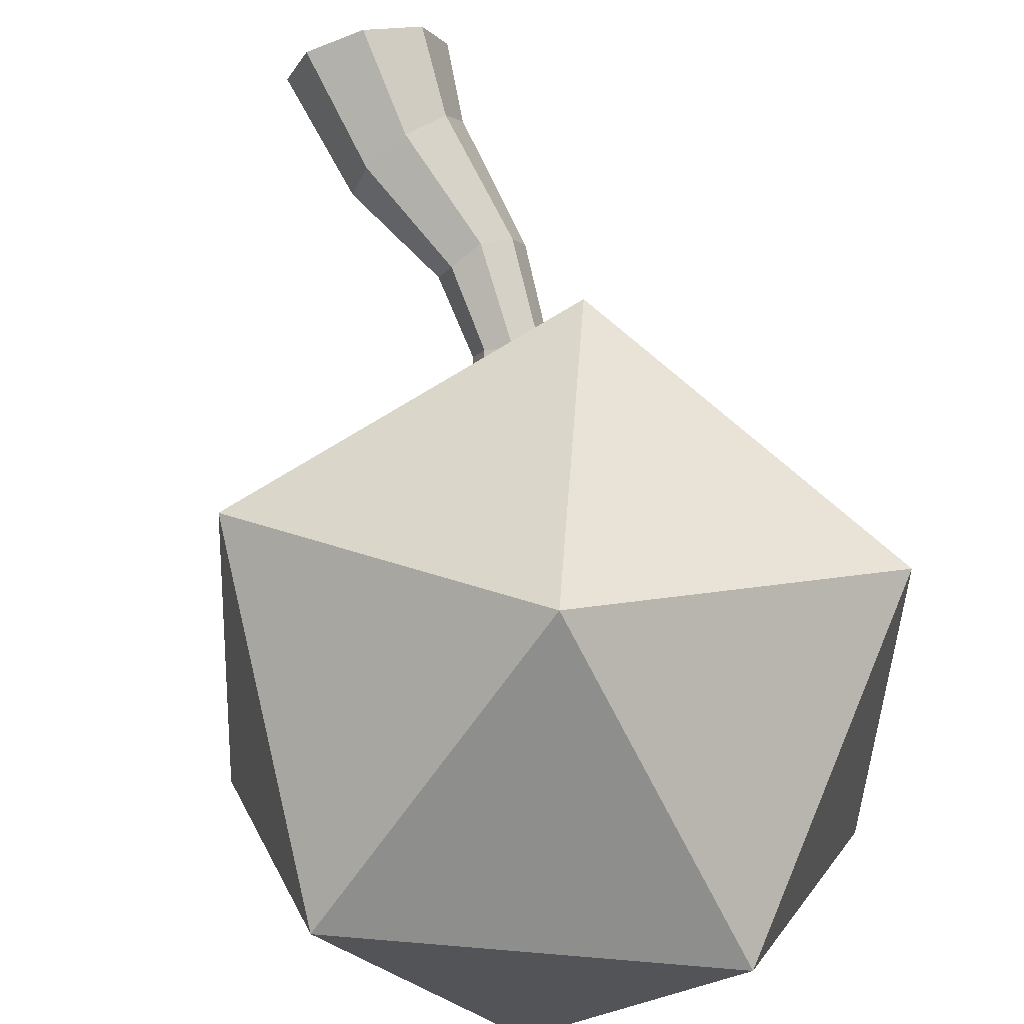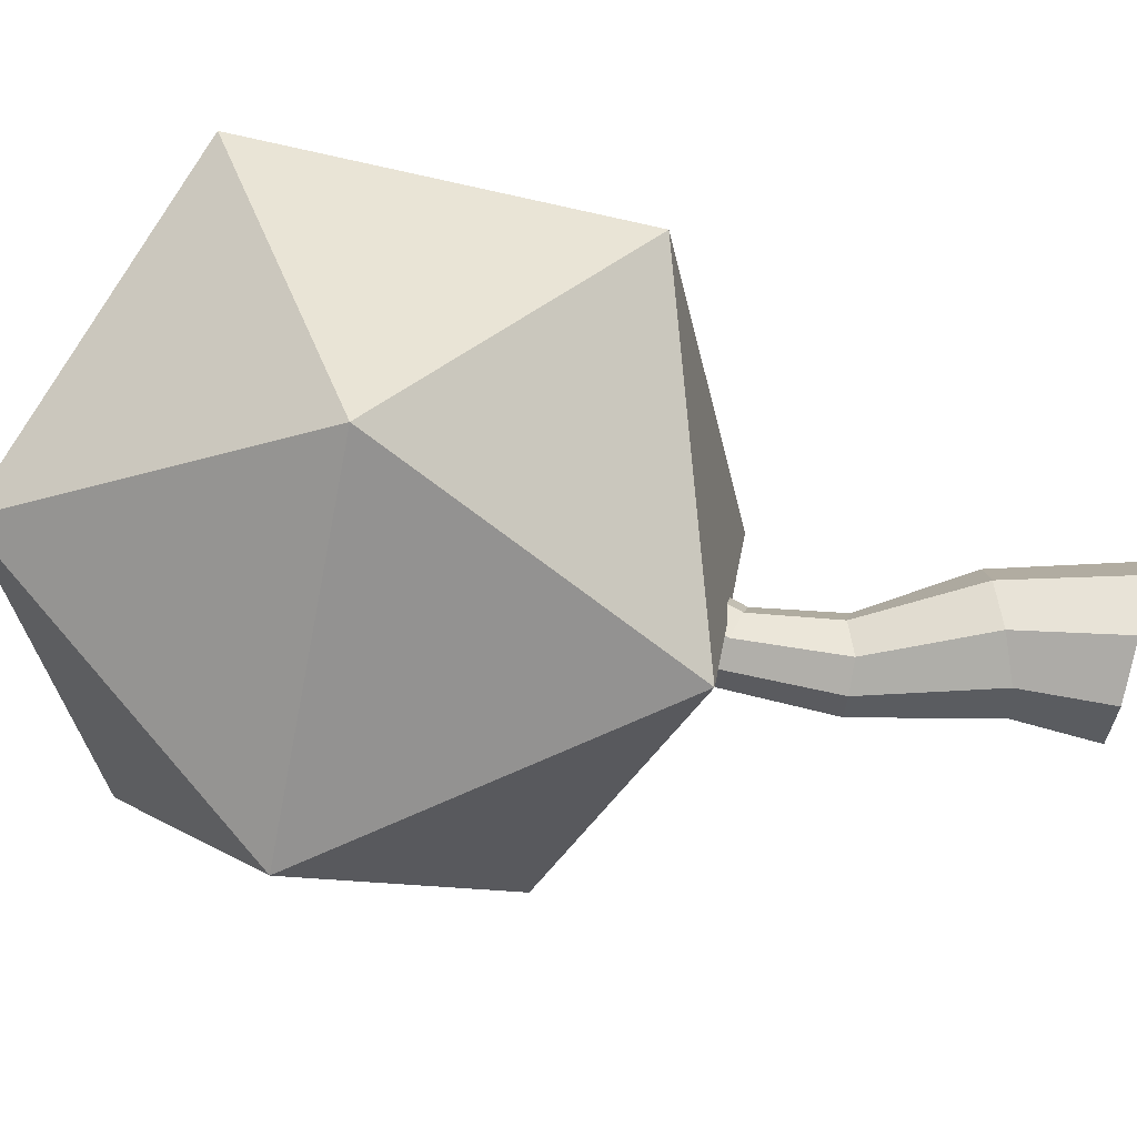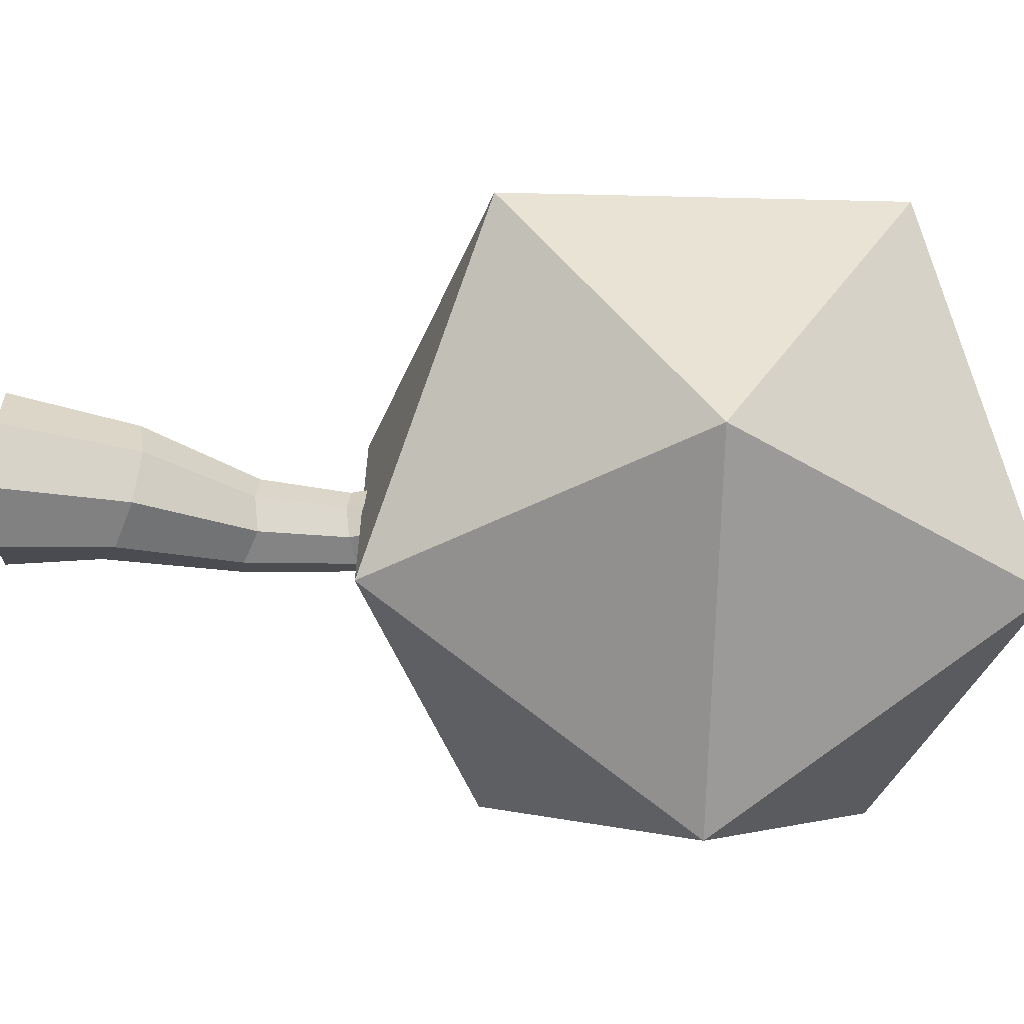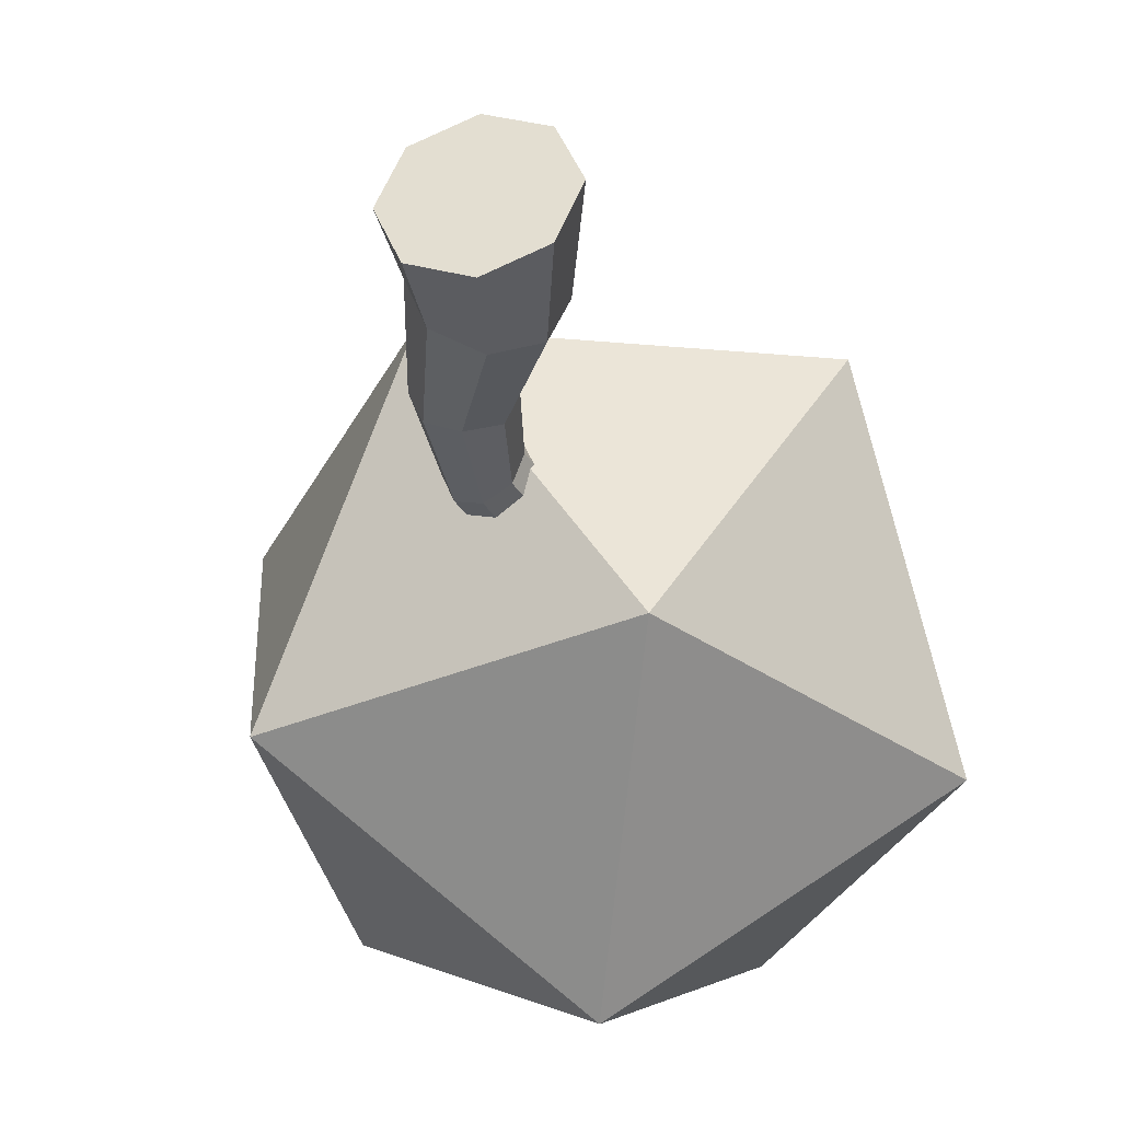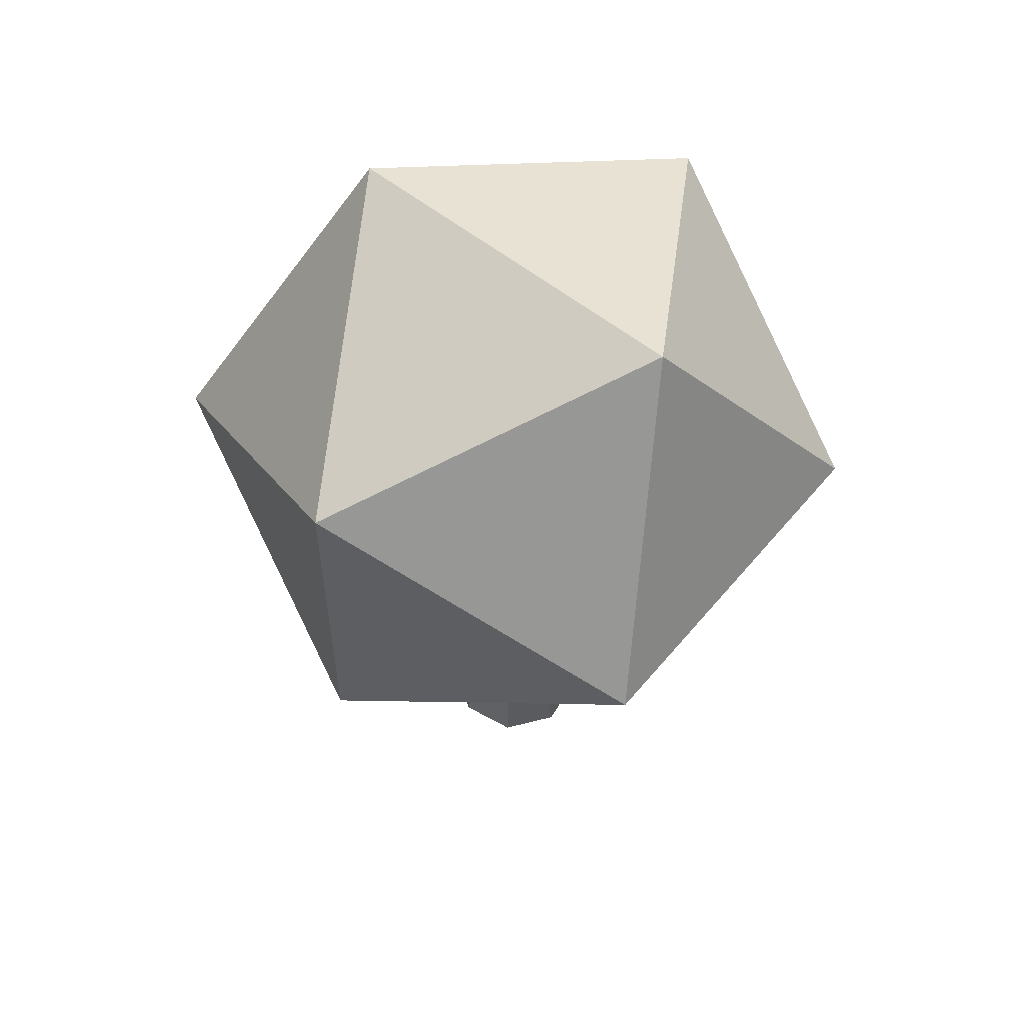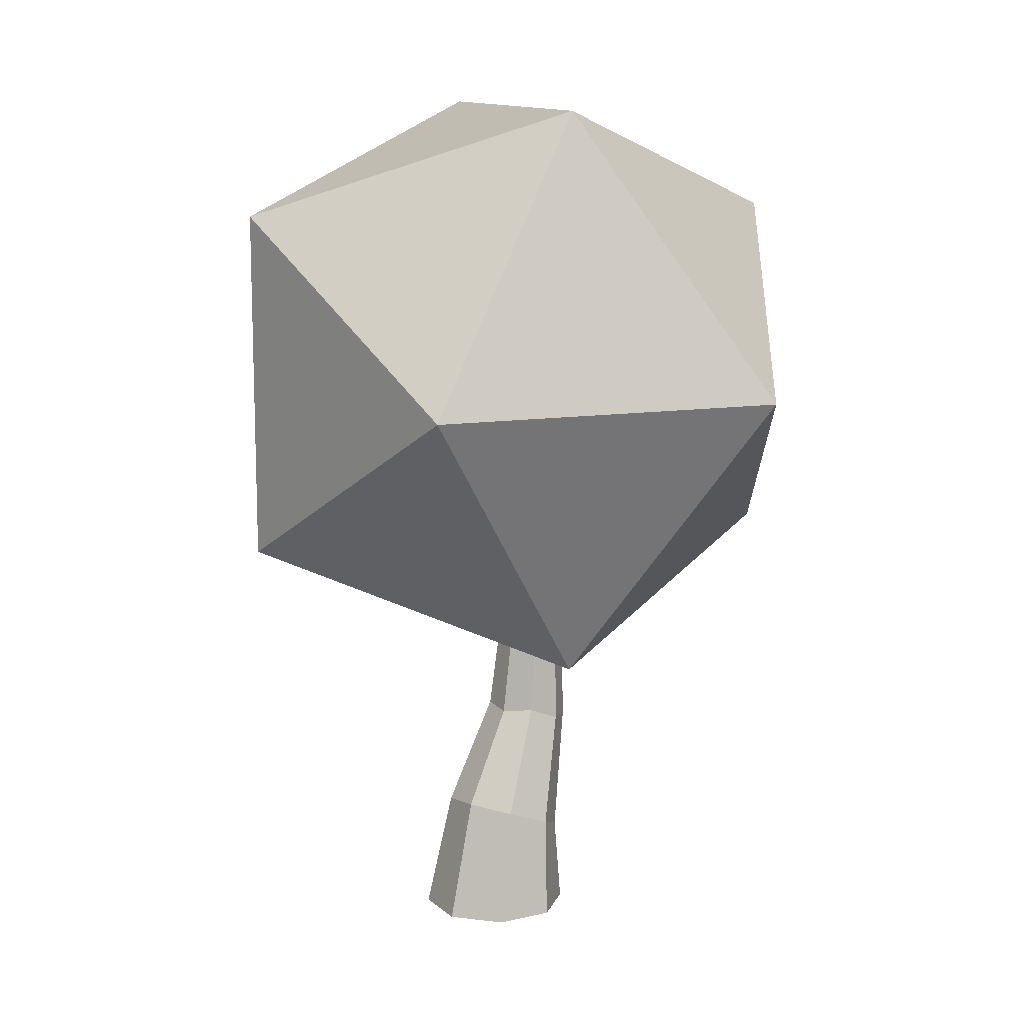
<metadata>
{"format":"obj","ext":"obj","renderer":"f3d","projection":"perspective","resolution":1024,"background":"white","views":[{"elev":77.5,"azim":166.7,"up":"+Z"},{"elev":78.5,"azim":-77.1,"up":"+Z"},{"elev":-38.9,"azim":88.2,"up":"+Z"},{"elev":-35.0,"azim":11.4,"up":"+Z"},{"elev":57.7,"azim":-82.4,"up":"+Y"},{"elev":12.1,"azim":128.6,"up":"+Y"}]}
</metadata>
<code>
o Bush3_Icosphere.004
v -0.04832 0.8338 0.4773
v 0.2976 1.085 0.213
v -0.1805 1.24 0.213
v -0.4759 0.8338 0.213
v 0.2976 0.5825 0.213
v 0.08381 1.24 -0.2146
v -0.1805 0.4271 0.213
v -0.3943 1.085 -0.2146
v 0.3793 0.8338 -0.2146
v -0.3943 0.5825 -0.2146
v 0.08381 0.4271 -0.2146
v -0.07515 0.4271 0.04262
v -0.05489 0.4322 0.03513
v -0.04017 0.4298 -0.000636
v -0.04401 0.4271 -0.007767
v -0.04832 0.8338 -0.4789
v -0.05379 0.4361 -0.0364
v -0.08705 0.4498 -0.05122
v -0.1219 0.4582 -0.0364
v -0.1378 0.4562 -0.000636
v -0.1256 0.445 0.03513
v -0.09237 0.4313 0.04995
v -0.003396 -0.01155 -0.1071
v -0.02537 0.1291 -0.08688
v 0.03125 0.1518 -0.06162
v 0.07186 -0.01155 -0.0759
v -0.07866 -0.01155 -0.0759
v -0.08641 0.2817 -0.05957
v 0.103 -0.01155 -0.000636
v 0.07186 -0.01155 0.07462
v -0.003396 -0.01155 0.1058
v -0.07866 -0.01155 0.07462
v -0.1098 -0.01155 -0.000636
v 0.05471 0.1612 -0.000636
v -0.08199 0.1065 -0.06162
v -0.04482 0.2995 -0.04231
v -0.128 0.2792 -0.04231
v 0.03125 0.1518 0.06035
v -0.02537 0.1291 0.08561
v -0.08199 0.1065 0.06035
v -0.1054 0.0971 -0.000636
v -0.0951 0.4217 -0.05122
v -0.1295 0.4315 -0.0364
v -0.0276 0.2943 -0.000636
v -0.1452 0.2781 -0.000636
v -0.06071 0.4118 -0.0364
v -0.1437 0.4356 -0.000636
v -0.04482 0.2983 0.04103
v -0.08641 0.2817 0.05829
v -0.128 0.2792 0.04103
v -0.04646 0.4078 -0.000636
v -0.1295 0.4315 0.03513
v -0.06071 0.4118 0.03513
v -0.0951 0.4217 0.04995
f 1 2 3
f 1 3 4
f 2 1 5
f 3 2 6
f 1 4 7
f 4 3 8
f 2 5 9
f 1 7 5
f 3 6 8
f 2 9 6
f 7 4 10
f 4 8 10
f 5 11 9
f 5 7 12 13 14 15 11
f 8 6 16
f 6 9 16
f 7 10 11 15 17 18 19 20 21 22 12
f 10 8 16
f 9 11 16
f 11 10 16
f 24 25 26 23
f 23 27 35 24
f 24 28 36 25
f 23 26 29 30 31 32 33 27
f 25 34 29 26
f 28 24 35 37
f 30 29 34 38
f 31 30 38 39
f 32 31 39 40
f 33 32 40 41
f 27 33 41 35
f 25 36 44 34
f 28 42 46 36
f 37 43 42 28
f 37 35 41 45
f 43 37 45 47
f 34 44 48 38
f 38 48 49 39
f 39 49 50 40
f 40 50 45 41
f 36 46 51 44
f 17 46 42 18
f 18 42 43 19
f 19 43 47 20
f 47 45 50 52
f 51 46 17 15 14
f 20 47 52 21
f 44 51 53 48
f 48 53 54 49
f 49 54 52 50
f 13 53 51 14
f 21 52 54 22
f 54 53 13 12 22

</code>
